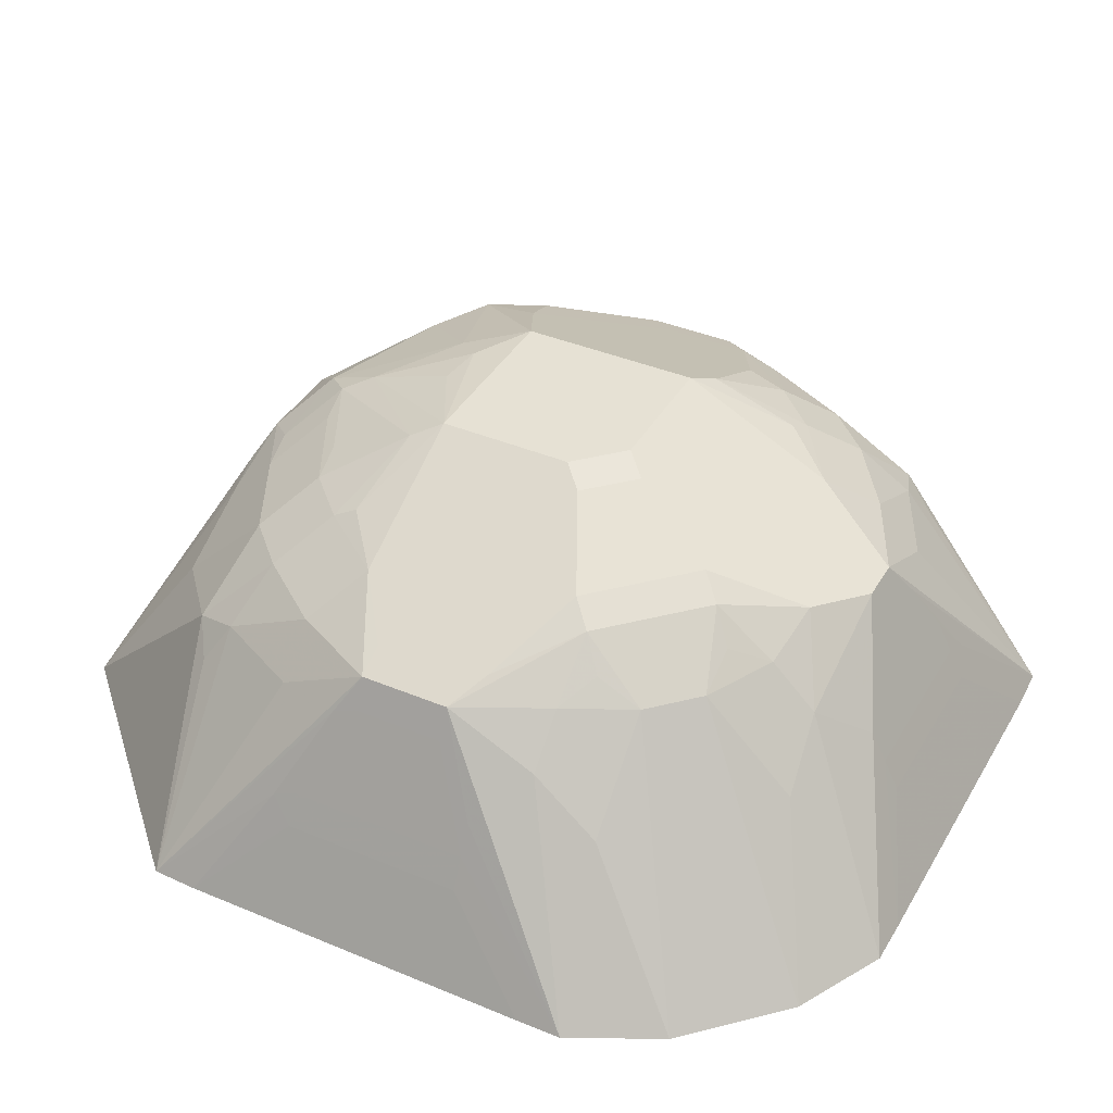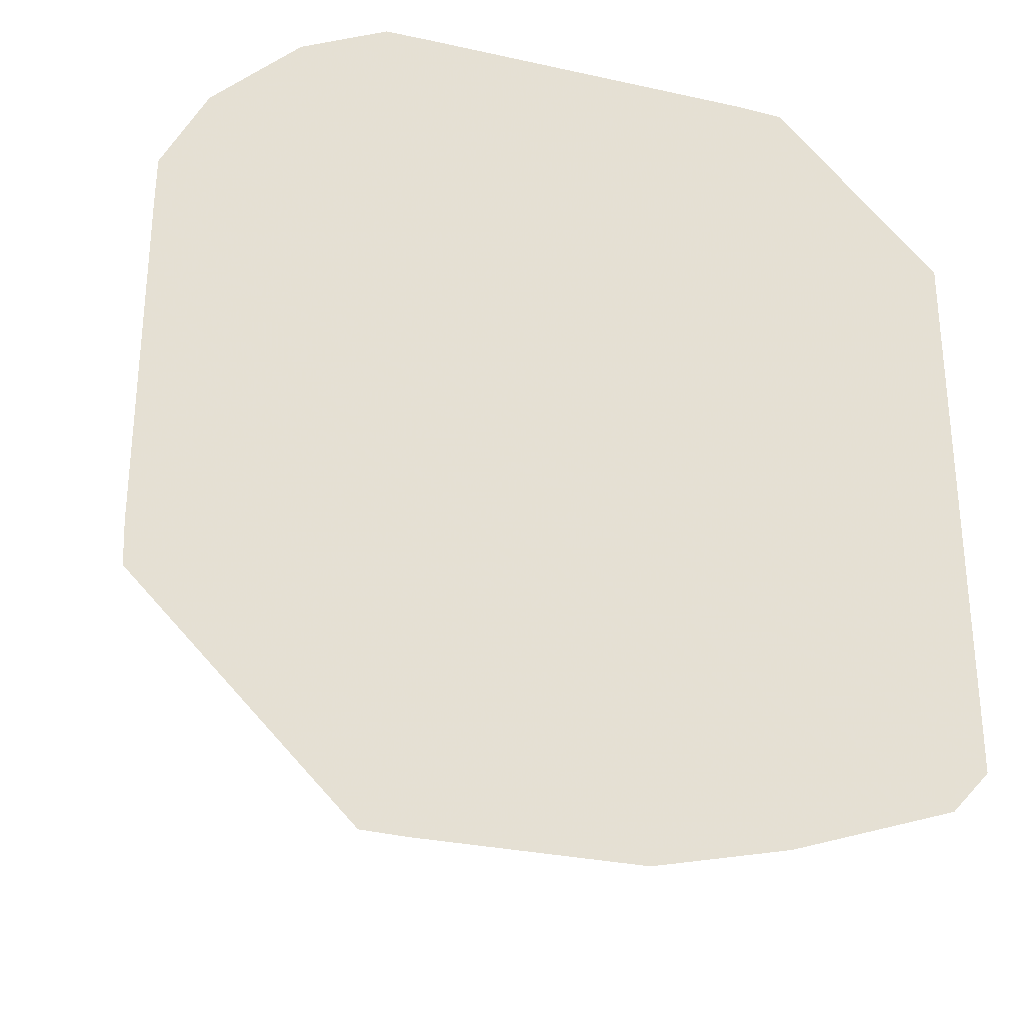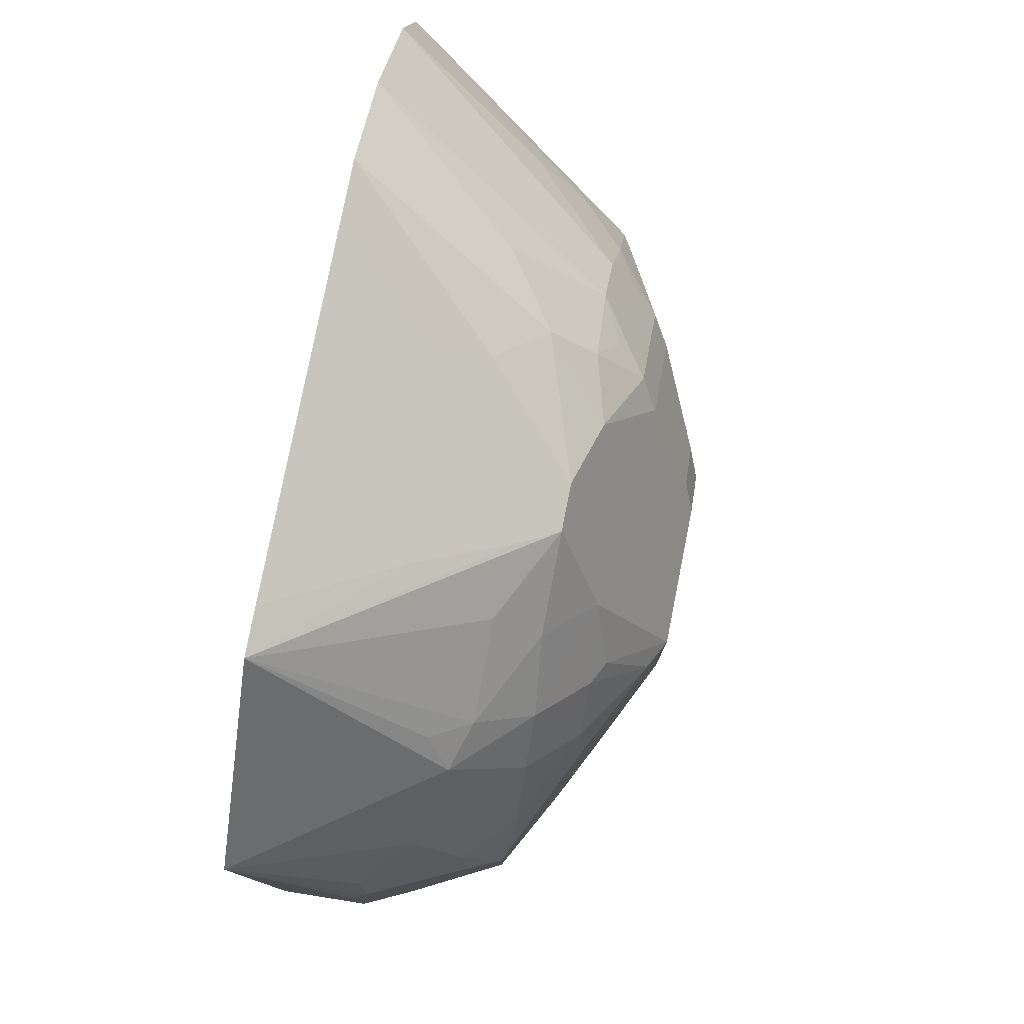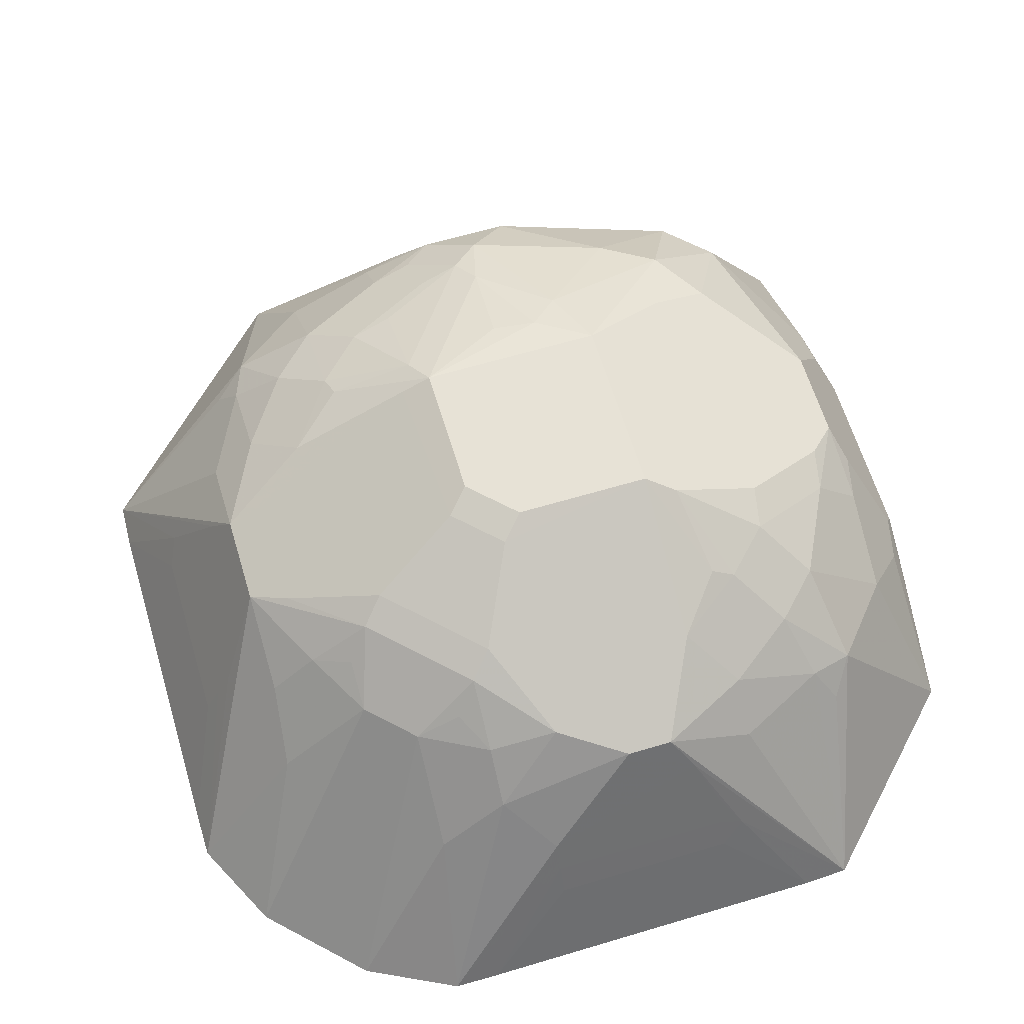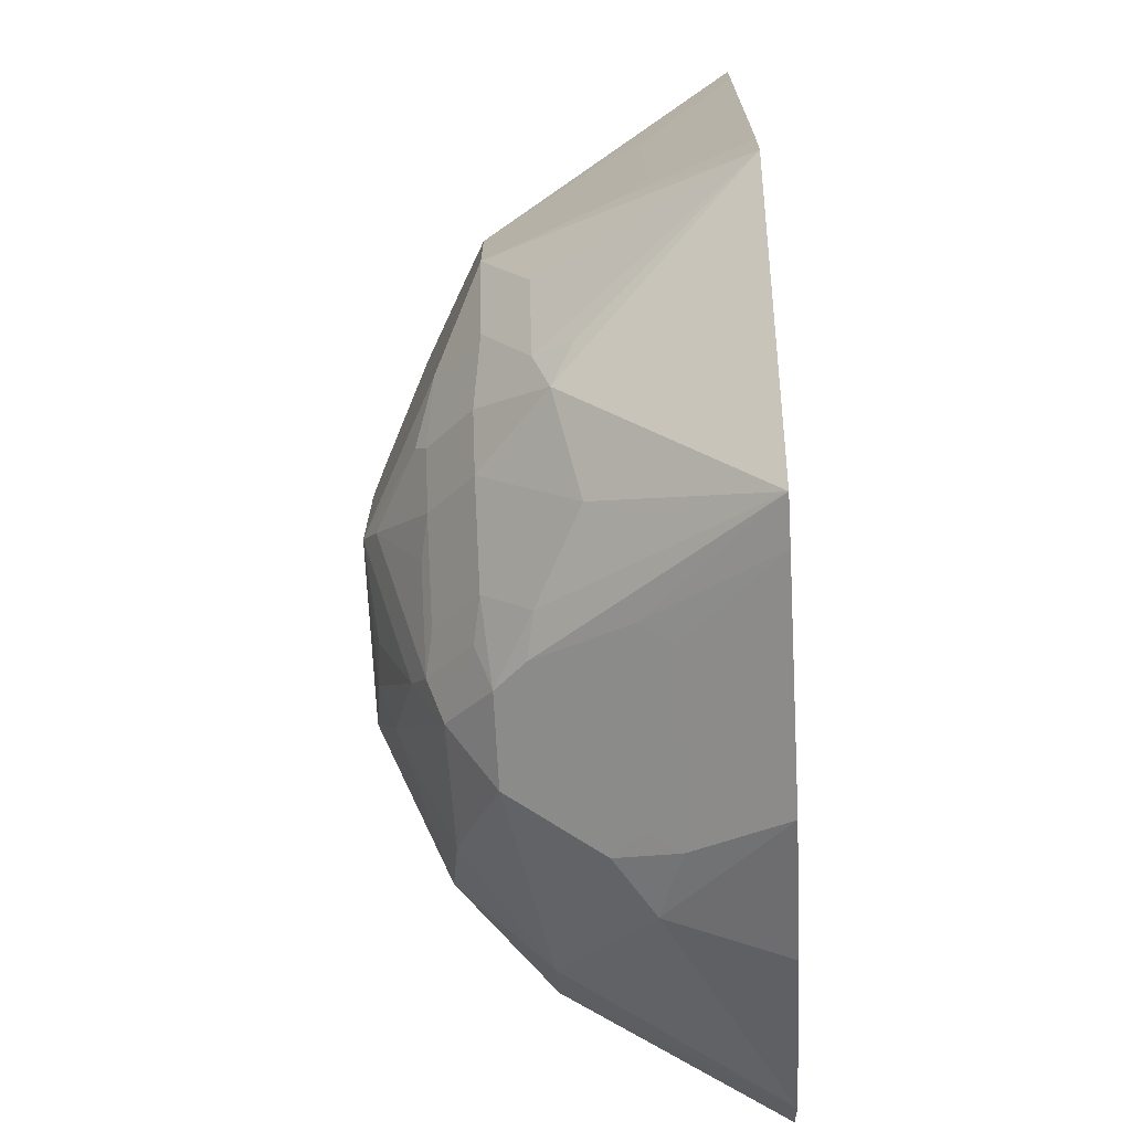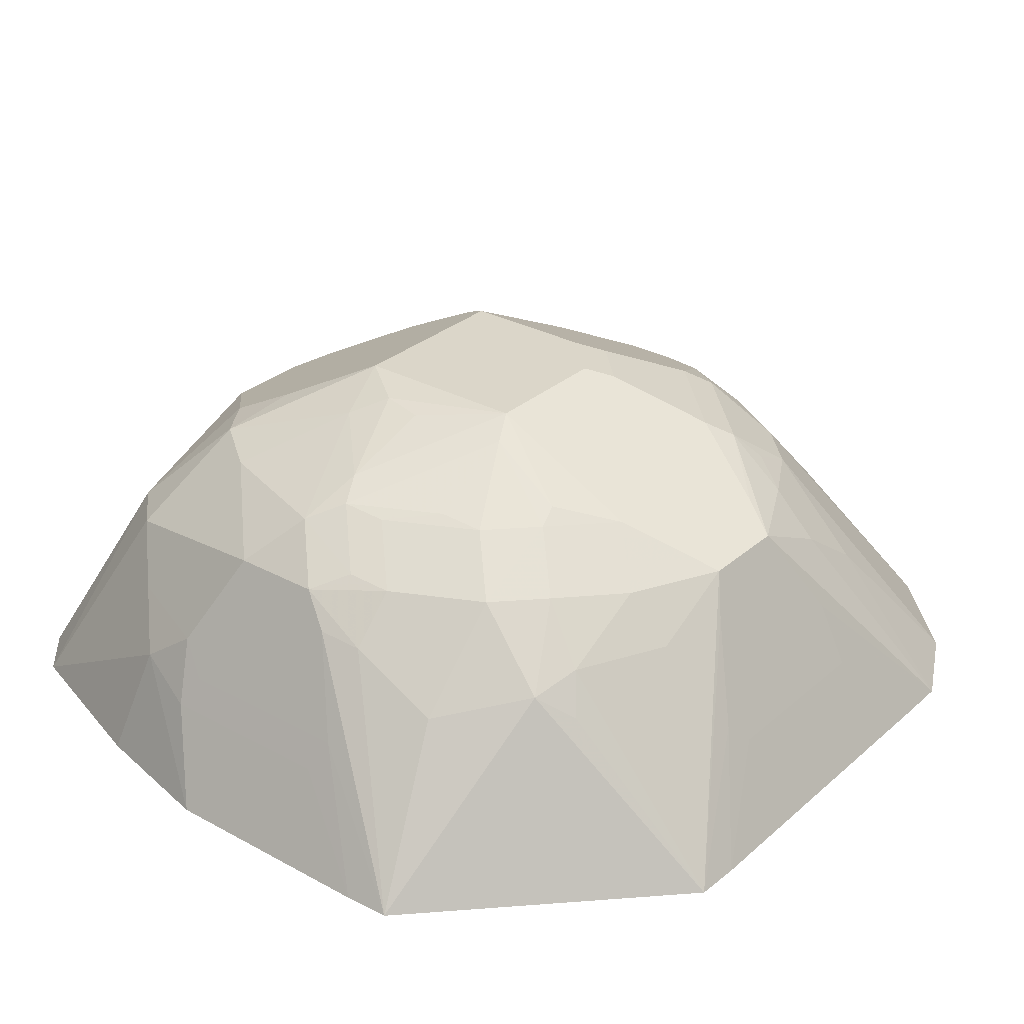
<metadata>
{"format":"obj","ext":"obj","renderer":"f3d","projection":"perspective","resolution":1024,"background":"white","views":[{"elev":39.3,"azim":-62.5,"up":"+Y"},{"elev":-29.6,"azim":-18.1,"up":"+Z"},{"elev":79.1,"azim":101.2,"up":"+Z"},{"elev":63.1,"azim":-16.8,"up":"+Y"},{"elev":-71.6,"azim":-87.0,"up":"+Z"},{"elev":29.7,"azim":-141.4,"up":"+Y"}]}
</metadata>
<code>
v -0.07676 0.4329 0.2465
v -0.07659 0.4329 0.262
v -0.05665 0.4738 0.2163
v -0.06179 0.4635 0.2163
v -0.07676 0.4329 0.1236
v -0.03861 0.4828 0.2549
v -0.03603 0.4995 0.2317
v -0.03603 0.515 0.2008
v -0.05148 0.4841 0.2163
v -0.06114 0.4329 0.2929
v -0.0412 0.5047 0.2008
v -0.05665 0.4738 0.1545
v -0.06179 0.4635 0.1545
v -0.05793 0.4712 0.1468
v -0.07614 0.4329 0.1082
v -0.007707 0.5137 0.2549
v -0.02057 0.515 0.2317
v 1.907e-05 0.5311 0.2317
v -0.02316 0.5214 0.2086
v -0.02574 0.5201 0.2008
v -0.03603 0.515 0.17
v -0.03023 0.4329 0.3238
v 0.007745 0.5137 0.2704
v -0.0412 0.5047 0.17
v -0.04247 0.5021 0.1622
v -0.03603 0.4995 0.1391
v -0.02057 0.4995 0.1082
v -0.02702 0.4867 0.1004
v -0.01543 0.4944 0.09272
v -0.06168 0.4329 0.09368
v -0.007707 0.5214 0.2395
v 0.03092 0.5311 0.2626
v 0.007745 0.5369 0.224
v 0.03865 0.5523 0.2086
v 0.03607 0.551 0.2008
v -0.02574 0.5201 0.17
v -0.005122 0.5304 0.1545
v -0.02057 0.515 0.1391
v 0.0006724 0.4329 0.3392
v 0.007745 0.4828 0.3013
v 0.03092 0.515 0.2832
v 0.0232 0.5214 0.2704
v -0.003844 0.5176 0.1159
v 0.01161 0.5176 0.1004
v 0.01161 0.4867 0.06953
v 0.0001327 0.4329 0.0319
v -0.01532 0.4329 0.04734
v 0.03865 0.5369 0.2549
v 0.0541 0.5214 0.2858
v 0.0541 0.5523 0.224
v 0.04638 0.5562 0.2008
v 0.04638 0.5562 0.1545
v 0.03607 0.551 0.1545
v 0.02575 0.5459 0.1545
v 0.00516 0.5356 0.1545
v 0.01354 0.5369 0.1391
v 0.01161 0.533 0.1313
v 0.01621 0.4329 0.3394
v 0.04638 0.4738 0.3193
v 0.04638 0.4841 0.3141
v 0.03092 0.4995 0.2987
v 0.05797 0.533 0.1004
v 0.04251 0.5176 0.085
v 0.04251 0.5021 0.06953
v 0.02706 0.533 0.1159
v 0.0157 0.4329 0.03139
v 0.05666 0.5047 0.06697
v 0.04121 0.4738 0.0515
v 0.07722 0.515 0.2987
v 0.0618 0.5201 0.2884
v 0.1081 0.551 0.2266
v 0.1081 0.5562 0.2163
v 0.0618 0.5562 0.2163
v 0.09268 0.5201 0.2884
v 0.1081 0.5562 0.1545
v 0.09012 0.5536 0.1417
v 0.07529 0.5523 0.1391
v 0.07722 0.5407 0.1082
v 0.04121 0.551 0.1442
v 0.139 0.4329 0.3394
v 0.04638 0.4635 0.3244
v 0.1081 0.4738 0.3193
v 0.1004 0.5021 0.3051
v 0.07208 0.5356 0.09787
v 0.05666 0.5201 0.08241
v 0.04121 0.5356 0.1133
v 0.06697 0.515 0.07212
v 0.09293 0.4329 0.03139
v 0.04638 0.4635 0.04637
v 0.0618 0.4944 0.06181
v 0.103 0.4738 0.0515
v 0.09268 0.515 0.2987
v 0.1081 0.5459 0.2369
v 0.1236 0.5369 0.2491
v 0.1184 0.551 0.2214
v 0.1081 0.5304 0.2678
v 0.1081 0.5356 0.2575
v 0.1184 0.551 0.1597
v 0.139 0.5407 0.1391
v 0.1468 0.533 0.1159
v 0.1004 0.5485 0.1313
v 0.08239 0.5304 0.08756
v 0.1545 0.4329 0.3388
v 0.1159 0.4712 0.3206
v 0.1081 0.4635 0.3244
v 0.1081 0.4841 0.3141
v 0.09785 0.515 0.07212
v 0.1409 0.4329 0.04264
v 0.1081 0.4635 0.04637
v 0.1313 0.4712 0.05409
v 0.09268 0.4944 0.06181
v 0.1133 0.4841 0.05666
v 0.1236 0.4995 0.2987
v 0.1236 0.515 0.2832
v 0.1313 0.533 0.251
v 0.1468 0.533 0.2356
v 0.1493 0.5356 0.2214
v 0.1802 0.5201 0.206
v 0.1468 0.5176 0.2665
v 0.1802 0.5201 0.1751
v 0.1596 0.5304 0.1339
v 0.1777 0.5021 0.1004
v 0.1622 0.5021 0.085
v 0.1287 0.5304 0.103
v 0.1699 0.4329 0.3233
v 0.1699 0.4944 0.2781
v 0.1622 0.4867 0.2897
v 0.1545 0.4995 0.2832
v 0.1416 0.497 0.07469
v 0.1159 0.5021 0.06953
v 0.1996 0.4329 0.06305
v 0.1468 0.4867 0.06953
v 0.1622 0.5176 0.251
v 0.1777 0.5176 0.2201
v 0.1905 0.515 0.1957
v 0.1905 0.515 0.1648
v 0.2134 0.4329 0.07849
v 0.1931 0.5021 0.1468
v 0.1931 0.4867 0.1159
v 0.2134 0.4329 0.2799
v 0.1931 0.4867 0.251
v 0.1931 0.5021 0.2201
v 0.1957 0.5047 0.206
v 0.2134 0.4693 0.2192
v 0.2008 0.4944 0.2008
v 0.2008 0.4944 0.17
v 0.2134 0.4693 0.1574
v 0.206 0.4841 0.1494
v 0.2086 0.4712 0.1313
v 0.2134 0.4635 0.2292
v 0.2124 0.4635 0.2337
v 0.2086 0.4712 0.2356
v 0.2111 0.4738 0.2214
f 87 111 90
f 85 102 87
f 99 121 100
f 87 107 111
f 87 102 107
f 84 102 85
f 82 106 83
f 83 104 103
f 83 106 104
f 82 104 106
f 82 105 104
f 88 109 110
f 80 104 105
f 80 103 104
f 83 103 92
f 88 110 108
f 94 115 95
f 92 113 128
f 79 84 86
f 98 120 99
f 96 119 115
f 96 114 119
f 95 120 98
f 95 118 120
f 95 117 118
f 95 116 117
f 95 115 116
f 94 96 115
f 94 97 96
f 93 97 94
f 92 103 113
f 92 114 96
f 92 128 114
f 91 112 109
f 78 84 79
f 68 91 109
f 78 101 102
f 68 90 111
f 68 109 89
f 99 120 121
f 67 87 90
f 67 90 68
f 66 109 88
f 66 89 109
f 66 68 89
f 65 79 86
f 64 87 67
f 63 87 64
f 63 85 87
f 62 86 84
f 62 65 86
f 62 85 63
f 68 111 112
f 68 112 91
f 69 92 74
f 69 74 70
f 76 78 77
f 76 101 78
f 75 101 76
f 75 100 101
f 75 99 100
f 75 98 99
f 74 97 93
f 78 102 84
f 74 96 97
f 72 98 75
f 72 95 98
f 72 94 95
f 71 94 72
f 71 93 94
f 71 74 93
f 69 83 92
f 74 92 96
f 100 121 122
f 116 118 117
f 100 123 124
f 137 139 149
f 136 149 138
f 136 148 149
f 136 147 148
f 136 146 147
f 135 146 136
f 135 145 146
f 135 144 145
f 135 143 144
f 135 142 143
f 134 141 142
f 134 142 135
f 133 141 134
f 129 132 130
f 126 141 133
f 137 149 147
f 126 140 141
f 137 147 144
f 137 150 140
f 62 84 85
f 151 153 152
f 147 149 148
f 144 146 145
f 144 147 146
f 144 151 150
f 144 153 151
f 143 153 144
f 143 152 153
f 142 152 143
f 141 152 142
f 140 152 141
f 140 151 152
f 140 150 151
f 138 149 139
f 137 144 150
f 126 128 127
f 125 140 126
f 123 132 129
f 110 112 132
f 109 112 110
f 108 110 131
f 107 112 111
f 107 130 112
f 107 129 130
f 107 123 129
f 107 124 123
f 103 128 113
f 103 127 128
f 103 126 127
f 103 125 126
f 102 124 107
f 101 124 102
f 100 124 101
f 110 132 131
f 112 130 132
f 114 128 119
f 115 119 116
f 123 131 132
f 122 139 137
f 122 138 139
f 122 136 138
f 122 131 123
f 122 137 131
f 121 136 122
f 100 122 123
f 120 136 121
f 119 128 126
f 118 136 120
f 118 135 136
f 118 134 135
f 116 134 118
f 116 133 134
f 116 119 133
f 119 126 133
f 60 69 61
f 1 140 125
f 59 83 60
f 15 21 26
f 15 25 21
f 14 25 15
f 12 14 13
f 12 24 14
f 10 23 16
f 10 22 23
f 8 24 11
f 8 21 24
f 8 36 21
f 8 20 36
f 8 19 20
f 8 18 19
f 8 17 18
f 7 17 8
f 15 26 27
f 6 10 16
f 15 27 28
f 15 29 30
f 21 38 27
f 21 37 38
f 21 36 37
f 20 53 36
f 20 35 53
f 19 35 20
f 19 34 35
f 19 33 34
f 18 33 19
f 18 32 33
f 18 23 32
f 17 31 18
f 16 23 18
f 16 31 17
f 16 18 31
f 15 28 29
f 21 27 26
f 6 17 7
f 5 14 15
f 1 137 140
f 1 131 137
f 1 108 131
f 1 88 108
f 1 66 88
f 1 46 66
f 1 47 46
f 1 30 47
f 1 15 30
f 1 5 15
f 1 13 5
f 1 4 13
f 1 3 4
f 1 2 3
f 60 83 69
f 1 125 103
f 6 16 17
f 1 103 80
f 1 58 39
f 5 13 14
f 3 13 4
f 3 12 13
f 3 24 12
f 3 11 24
f 3 8 11
f 3 9 8
f 2 10 6
f 2 9 3
f 2 8 9
f 2 7 8
f 2 6 7
f 1 10 2
f 1 22 10
f 1 39 22
f 1 80 58
f 21 25 24
f 14 24 25
f 22 40 23
f 50 74 71
f 50 70 74
f 50 73 51
f 50 72 73
f 50 71 72
f 49 70 50
f 49 69 70
f 49 61 69
f 48 49 50
f 46 68 66
f 46 67 68
f 46 64 67
f 45 64 46
f 44 65 62
f 44 57 65
f 51 73 72
f 44 64 45
f 51 72 75
f 52 75 76
f 59 82 83
f 59 105 82
f 59 81 105
f 58 81 59
f 58 105 81
f 58 80 105
f 57 79 65
f 56 79 57
f 54 56 55
f 53 56 54
f 52 56 53
f 52 79 56
f 52 78 79
f 22 39 40
f 52 76 77
f 51 75 52
f 44 63 64
f 52 77 78
f 43 57 44
f 32 49 48
f 32 41 49
f 32 42 41
f 32 48 33
f 29 43 44
f 29 47 30
f 29 46 47
f 29 44 45
f 27 29 28
f 27 43 29
f 27 38 43
f 23 42 32
f 23 41 42
f 44 62 63
f 23 40 41
f 33 50 34
f 33 48 50
f 29 45 46
f 34 52 53
f 40 61 41
f 41 61 49
f 34 51 52
f 39 61 40
f 39 60 61
f 39 59 60
f 37 43 38
f 37 57 43
f 39 58 59
f 37 55 56
f 36 55 37
f 36 54 55
f 34 53 35
f 36 53 54
f 37 56 57
f 34 50 51

</code>
